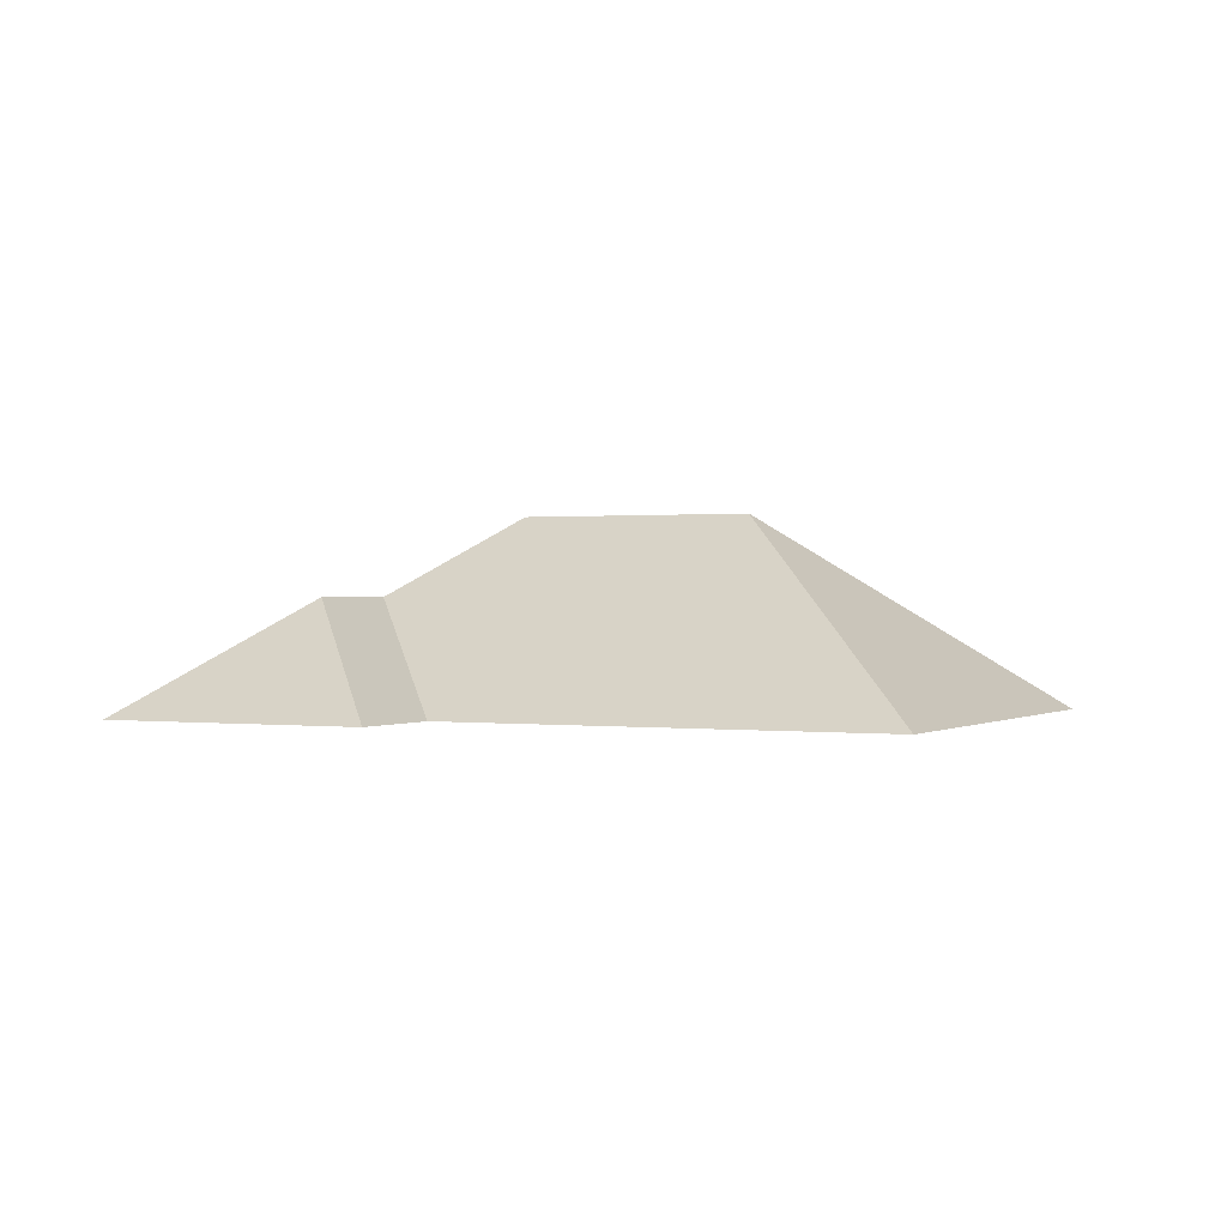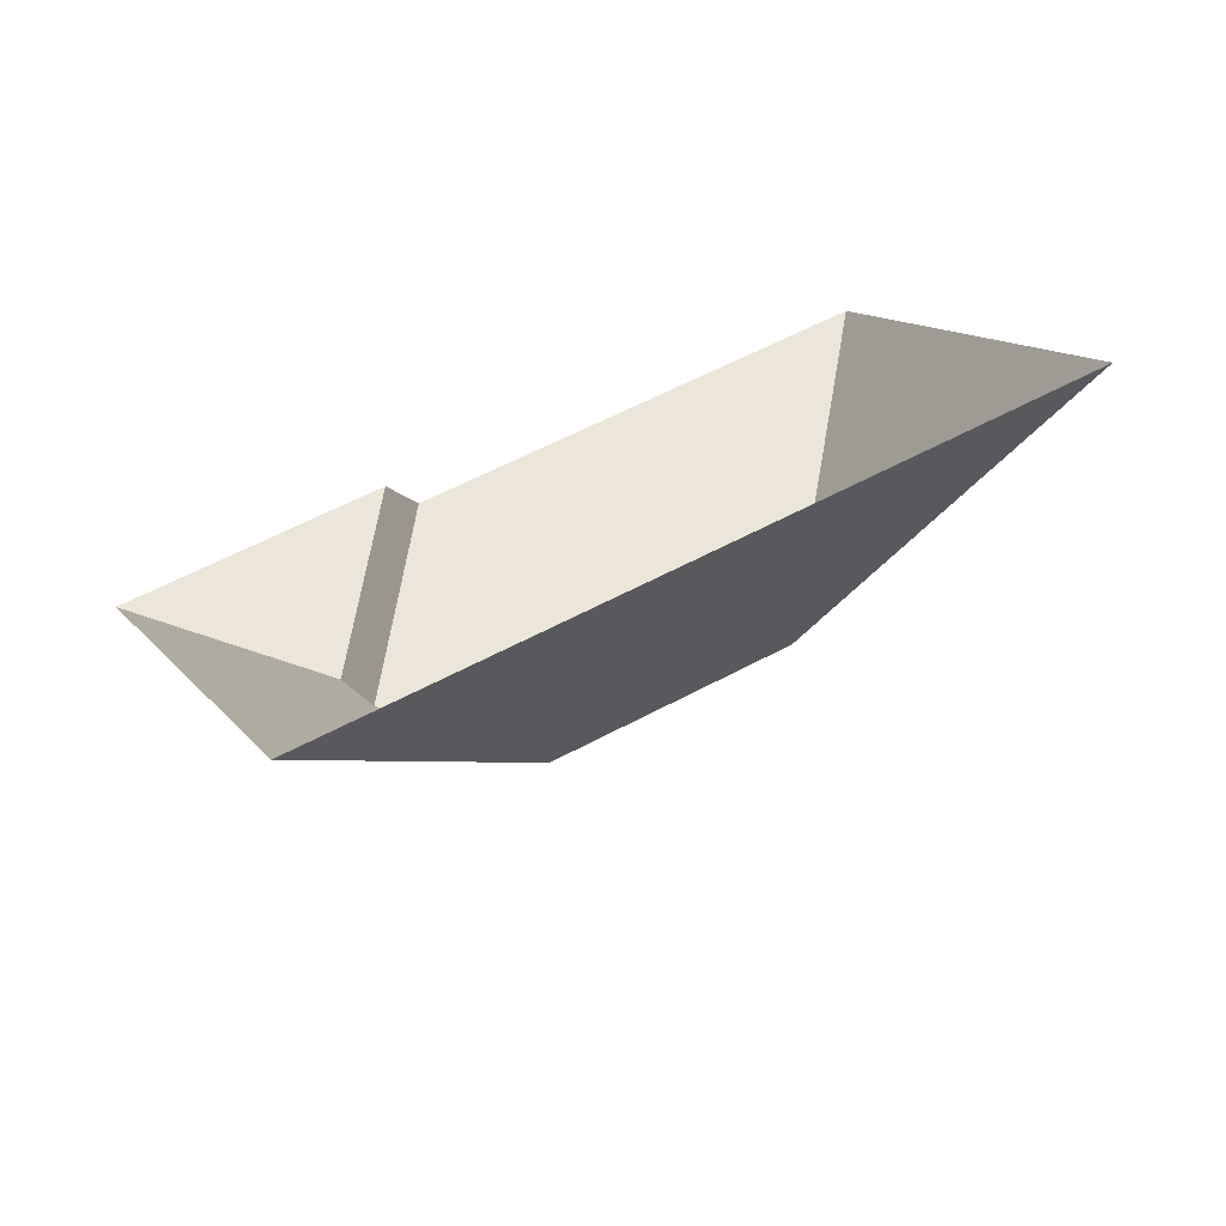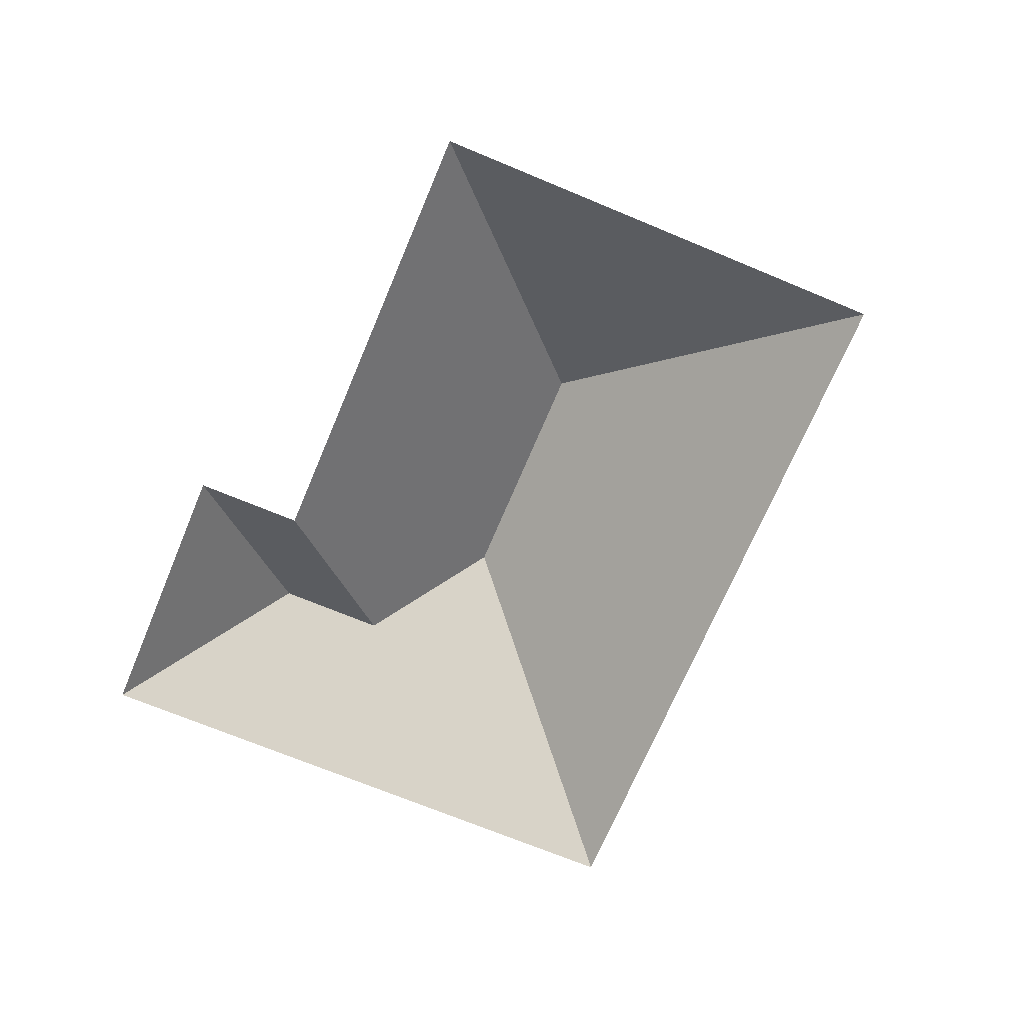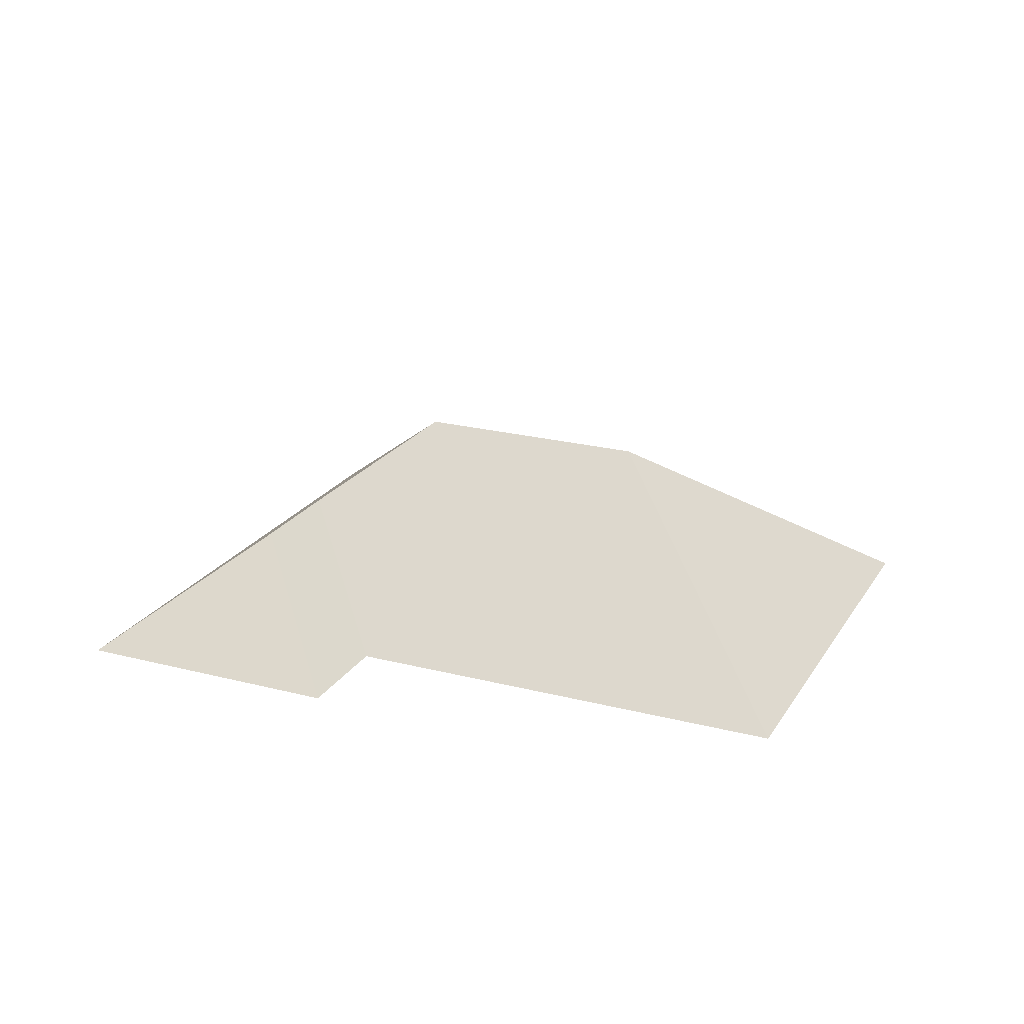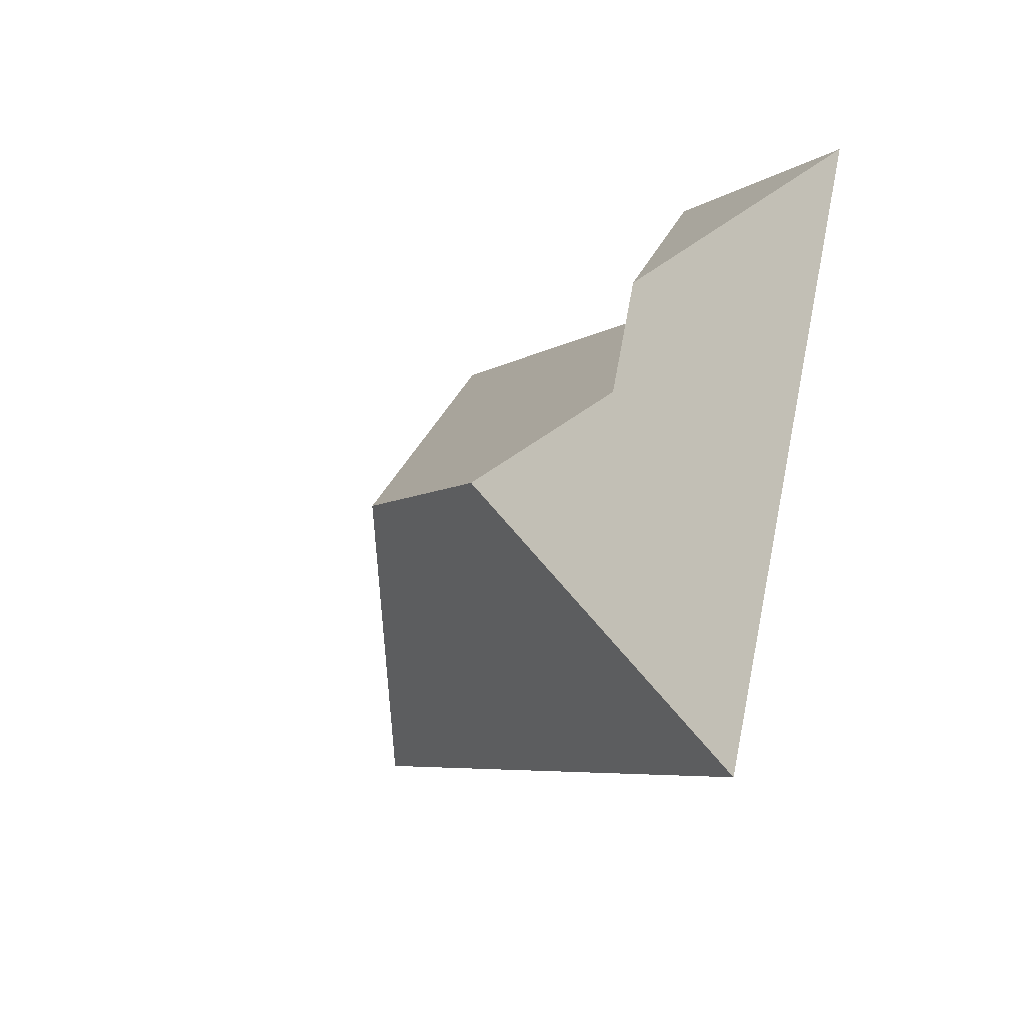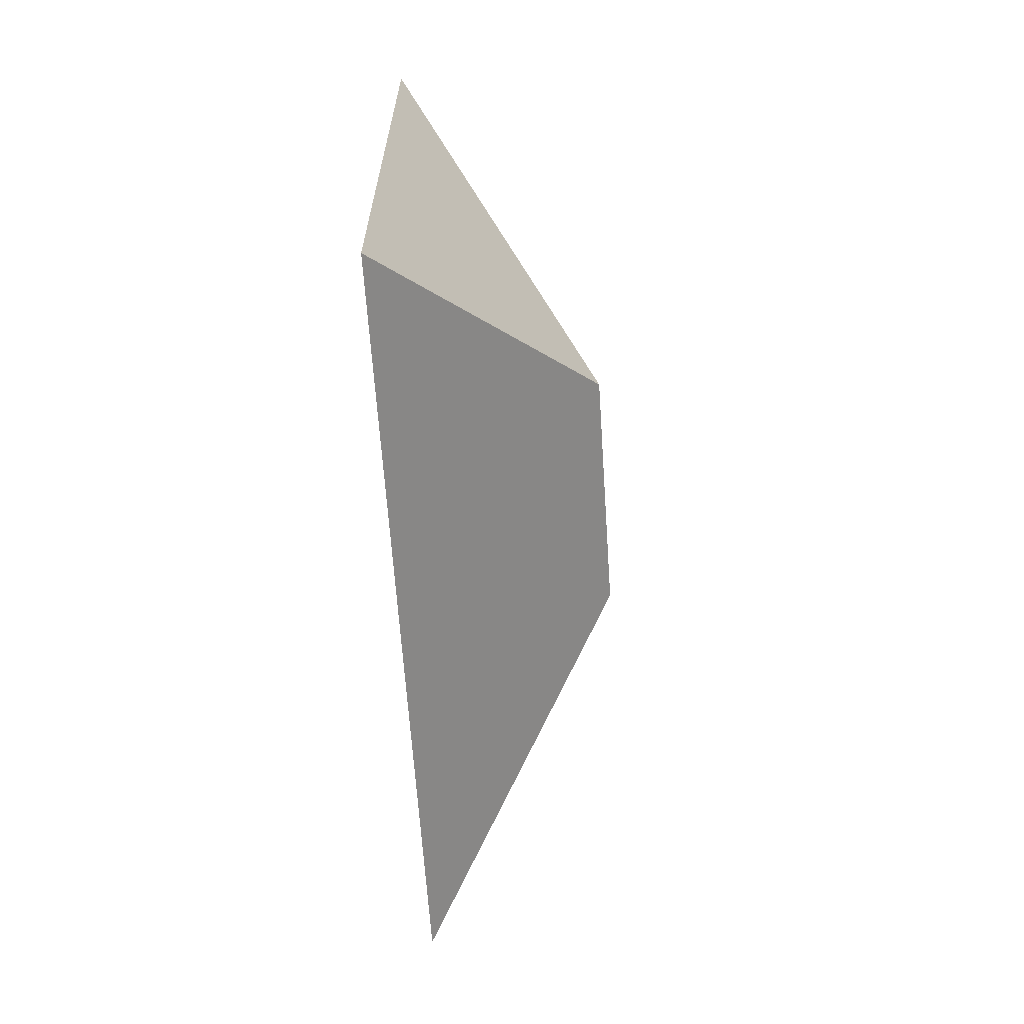
<metadata>
{"format":"obj","ext":"obj","renderer":"f3d","projection":"perspective","resolution":1024,"background":"white","views":[{"elev":0.4,"azim":4.0,"up":"+Y"},{"elev":-70.6,"azim":19.2,"up":"+Z"},{"elev":-69.8,"azim":44.9,"up":"+Y"},{"elev":22.3,"azim":1.7,"up":"+Y"},{"elev":-30.9,"azim":-119.1,"up":"+Z"},{"elev":-39.2,"azim":94.0,"up":"+Z"}]}
</metadata>
<code>
o CG10_500_047071_0020_roof
v 347.6 75 -176.6
v 280.6 75 -13.92
v 230.3 144.9 -128.7
v 125.3 75 -77.41
v 110.2 75 -40.75
v 148.6 145 -162.3
v 99.67 115.9 -143
v 84.49 115.9 -106.1
v 16.09 75 -79.58
v 98.47 75 -279.3
v 347.6 0 -176.6
v 280.6 0 -13.92
v 125.3 0 -77.41
v 110.2 0 -40.75
v 16.09 0 -79.58
v 98.47 0 -279.3
f 10 6 3 1
f 10 9 8 7 6
f 9 5 8
f 5 4 7 8
f 4 2 3 6 7
f 2 1 3

</code>
